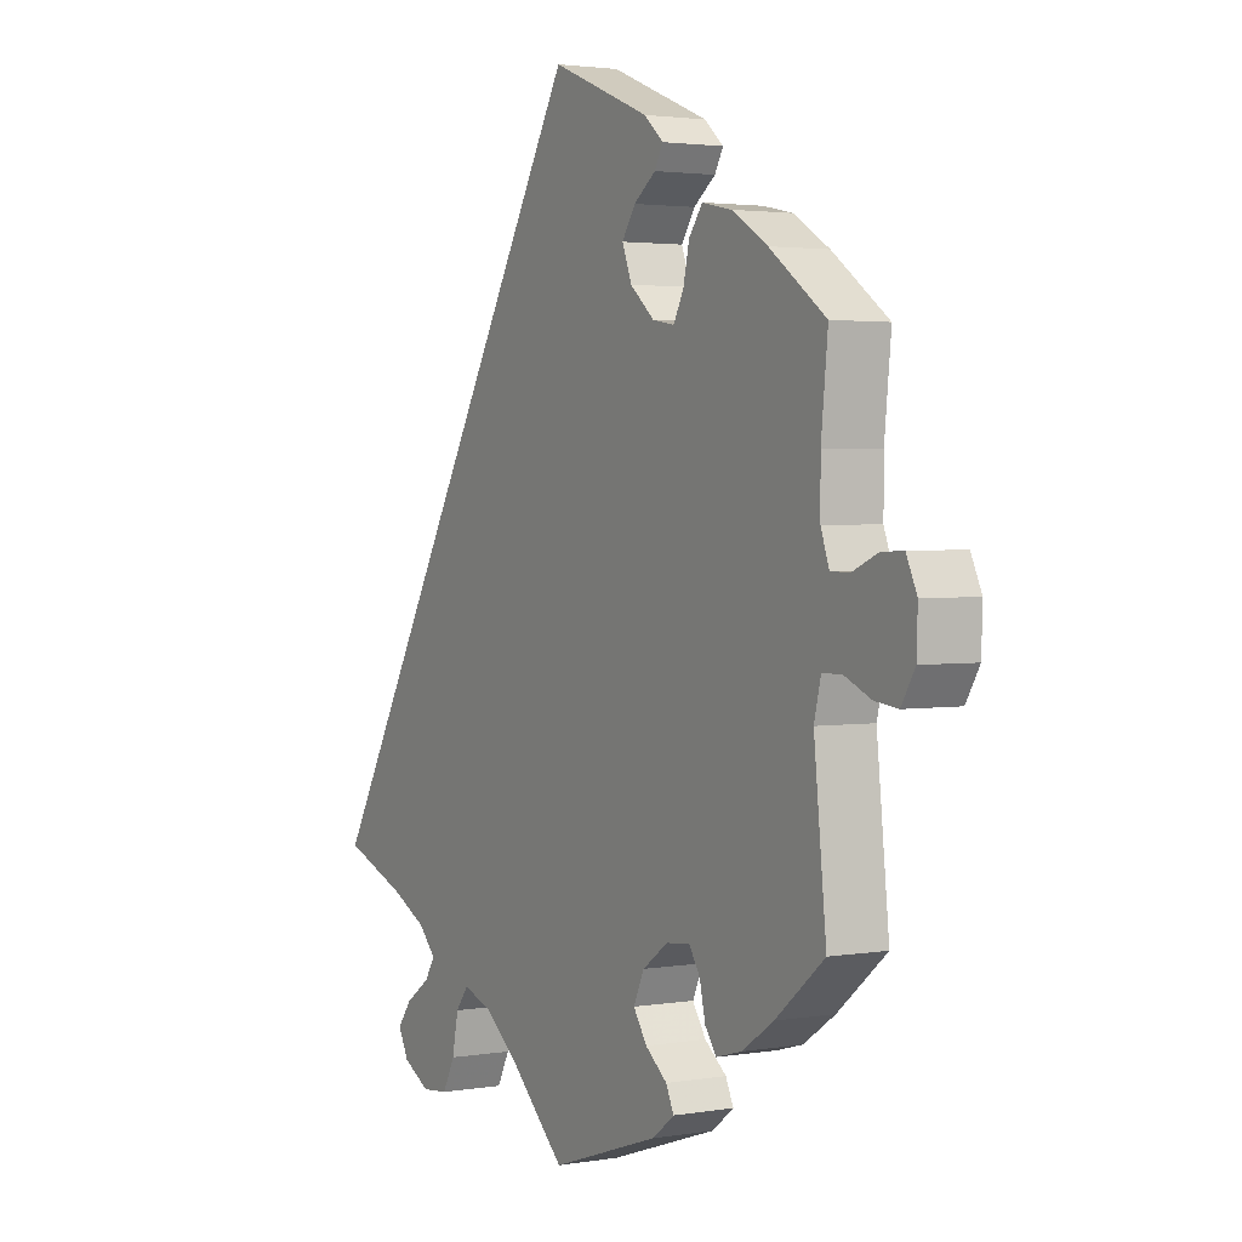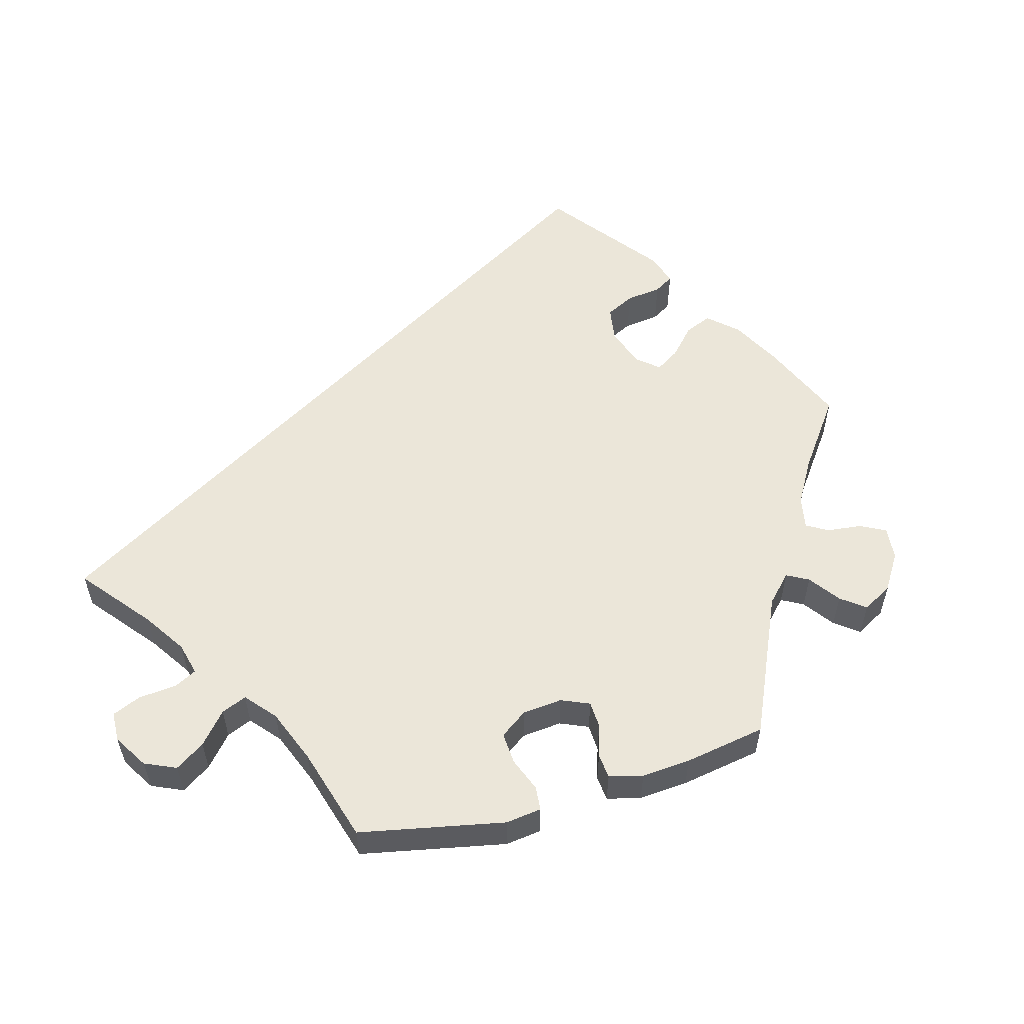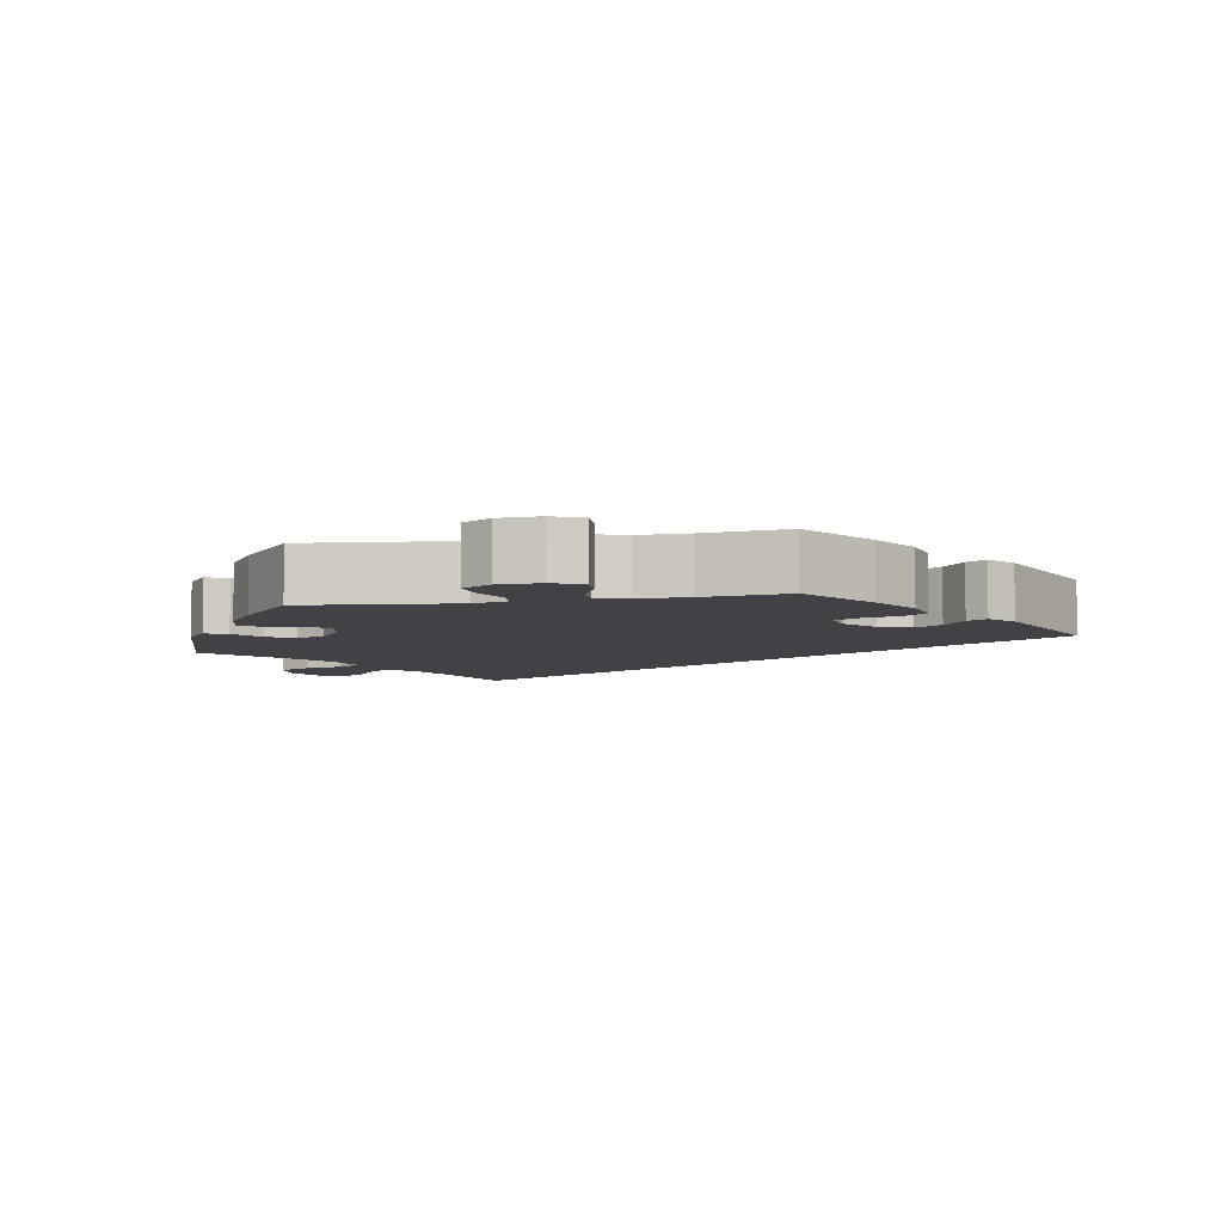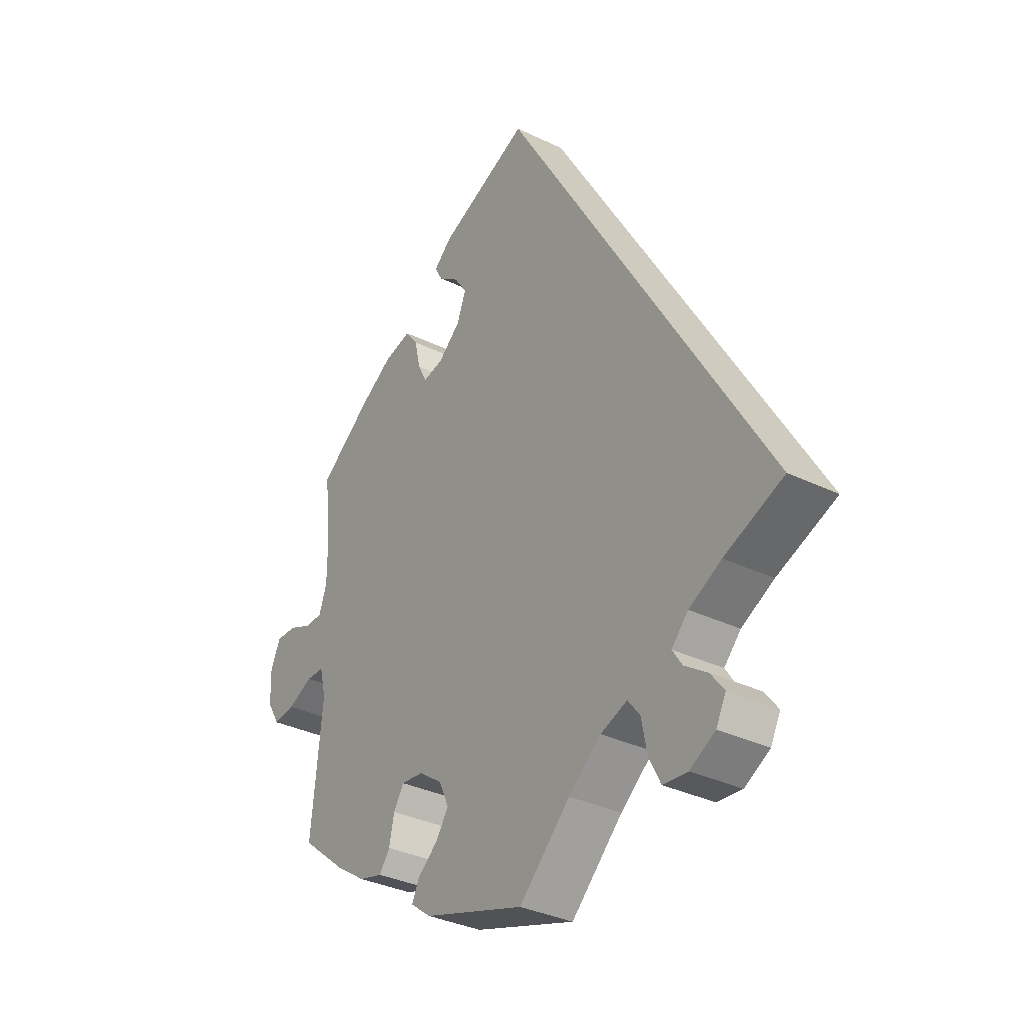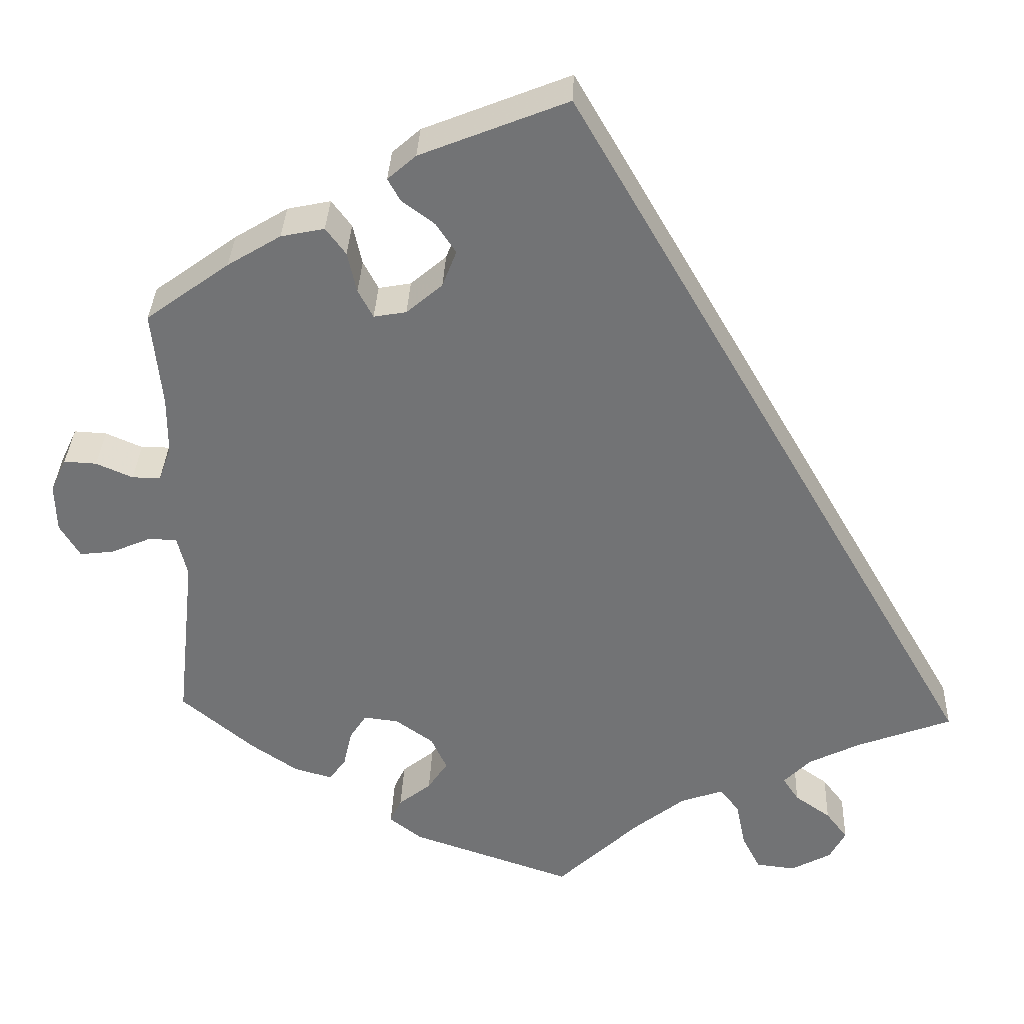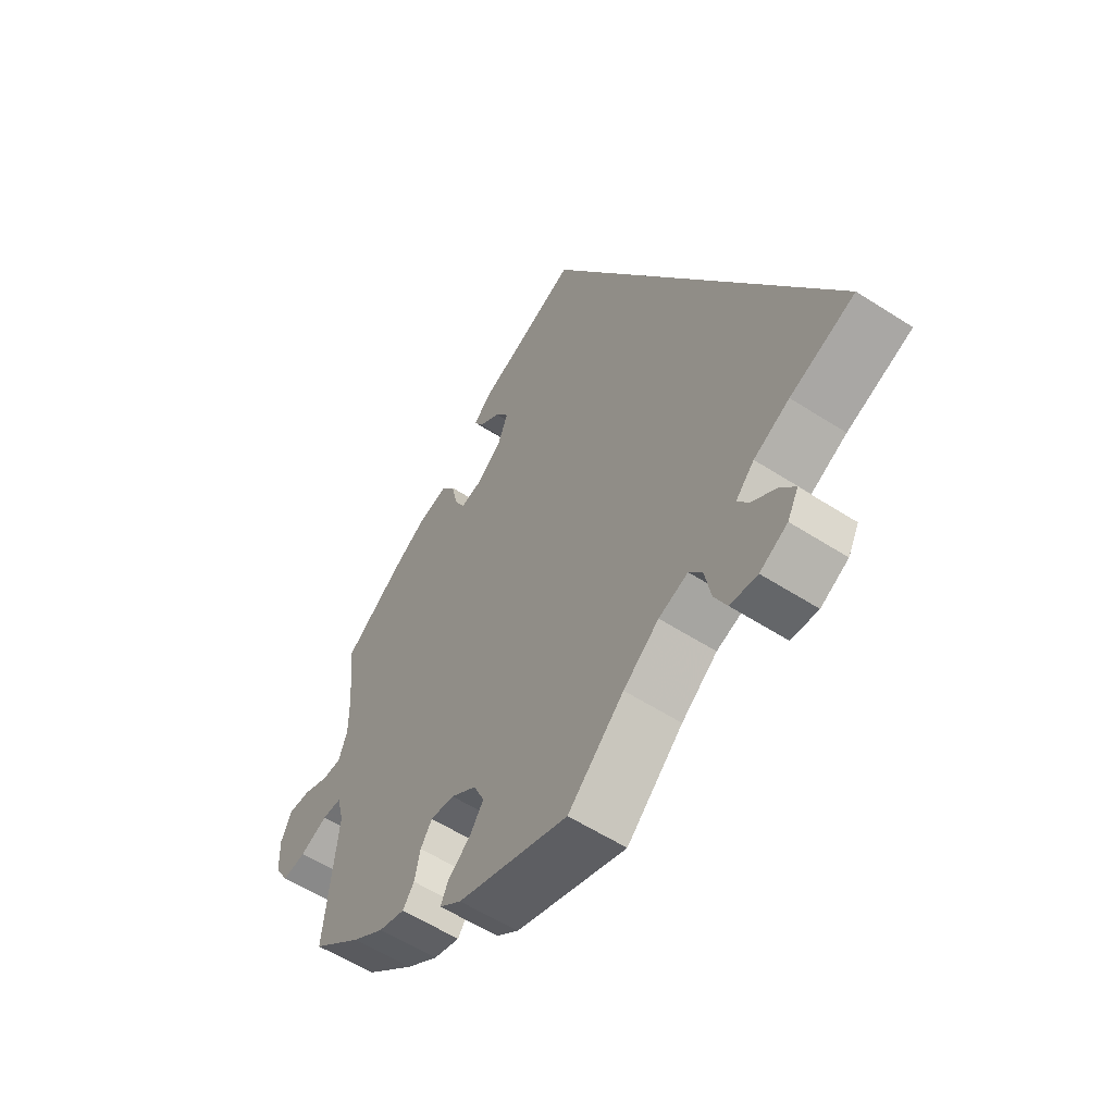
<metadata>
{"format":"obj","ext":"obj","renderer":"f3d","projection":"perspective","resolution":1024,"background":"white","views":[{"elev":2.5,"azim":-120.3,"up":"+Z"},{"elev":56.5,"azim":-165.7,"up":"+Y"},{"elev":-6.5,"azim":-79.0,"up":"+Y"},{"elev":-34.2,"azim":56.9,"up":"+Z"},{"elev":34.0,"azim":2.4,"up":"+Z"},{"elev":-57.1,"azim":56.1,"up":"+Z"}]}
</metadata>
<code>
v 0.501 0.07 -0.289
v 0.388 0.07 -0.332
v 0.326 0.07 -0.363
v 0.294 0.07 -0.396
v 0.313 0.07 -0.425
v 0.356 0.07 -0.455
v 0.382 0.07 -0.489
v 0.363 0.07 -0.525
v 0.315 0.07 -0.551
v 0.268 0.07 -0.546
v 0.246 0.07 -0.503
v 0.235 0.07 -0.448
v 0.212 0.07 -0.418
v 0.161 0.07 -0.436
v 0.099 0.07 -0.485
v 0.001 0.07 -0.578
v -0.193 0.07 -0.513
v -0.232 0.07 -0.483
v -0.218 0.07 -0.453
v -0.179 0.07 -0.422
v -0.155 0.07 -0.386
v -0.174 0.07 -0.345
v -0.219 0.07 -0.313
v -0.261 0.07 -0.308
v -0.281 0.07 -0.339
v -0.291 0.07 -0.384
v -0.311 0.07 -0.412
v -0.357 0.07 -0.399
v -0.413 0.07 -0.361
v -0.5 0.07 -0.289
v -0.478 0.07 -0.08
v -0.49 0.07 -0.031
v -0.524 0.07 -0.03
v -0.572 0.07 -0.051
v -0.613 0.07 -0.056
v -0.637 0.07 -0.016
v -0.639 0.07 0.042
v -0.62 0.07 0.083
v -0.581 0.07 0.081
v -0.537 0.07 0.062
v -0.503 0.07 0.062
v -0.488 0.07 0.104
v -0.488 0.07 0.173
v -0.5 0.07 0.289
v -0.4 0.07 0.362
v -0.336 0.07 0.401
v -0.284 0.07 0.412
v -0.26 0.07 0.38
v -0.249 0.07 0.331
v -0.231 0.07 0.297
v -0.192 0.07 0.304
v -0.149 0.07 0.341
v -0.132 0.07 0.385
v -0.156 0.07 0.421
v -0.195 0.07 0.45
v -0.21 0.07 0.477
v -0.176 0.07 0.507
v 0 0.07 0.578
v 0.501 0 -0.289
v 0.388 0 -0.332
v 0.326 0 -0.363
v 0.294 0 -0.396
v 0.313 0 -0.425
v 0.356 0 -0.455
v 0.382 0 -0.489
v 0.363 0 -0.525
v 0.315 0 -0.551
v 0.268 0 -0.546
v 0.246 0 -0.503
v 0.235 0 -0.448
v 0.212 0 -0.418
v 0.161 0 -0.436
v 0.099 0 -0.485
v 0.001 0 -0.578
v -0.193 0 -0.513
v -0.232 0 -0.483
v -0.218 0 -0.453
v -0.179 0 -0.422
v -0.155 0 -0.386
v -0.174 0 -0.345
v -0.219 0 -0.313
v -0.261 0 -0.308
v -0.281 0 -0.339
v -0.291 0 -0.384
v -0.311 0 -0.412
v -0.357 0 -0.399
v -0.413 0 -0.361
v -0.5 0 -0.289
v -0.478 0 -0.08
v -0.49 0 -0.031
v -0.524 0 -0.03
v -0.572 0 -0.051
v -0.613 0 -0.056
v -0.637 0 -0.016
v -0.639 0 0.042
v -0.62 0 0.083
v -0.581 0 0.081
v -0.537 0 0.062
v -0.503 0 0.062
v -0.488 0 0.104
v -0.488 0 0.173
v -0.5 0 0.289
v -0.4 0 0.362
v -0.336 0 0.401
v -0.284 0 0.412
v -0.26 0 0.38
v -0.249 0 0.331
v -0.231 0 0.297
v -0.192 0 0.304
v -0.149 0 0.341
v -0.132 0 0.385
v -0.156 0 0.421
v -0.195 0 0.45
v -0.21 0 0.477
v -0.176 0 0.507
v 0 0 0.578
f 57 58 1 2
f 54 55 56 57
f 53 54 57 2
f 52 53 2 3
f 51 52 3 4
f 50 51 4 5
f 46 47 48 49
f 46 49 50
f 43 44 45 46
f 42 43 46 50
f 41 42 50 5
f 37 38 39 40
f 33 34 35 36
f 32 33 36 37
f 28 29 30 31
f 28 31 32
f 25 26 27 28
f 24 25 28 32
f 23 24 32
f 22 23 32
f 17 18 19 20
f 15 16 17 20
f 14 15 20 21
f 13 14 21 22
f 9 10 11 12
f 9 12 13
f 8 9 13
f 7 8 13
f 6 7 13
f 5 6 13
f 32 37 40 41
f 22 32 41
f 5 13 22 41
f 60 59 116 115
f 115 114 113 112
f 60 115 112 111
f 61 60 111 110
f 62 61 110 109
f 63 62 109 108
f 107 106 105 104
f 108 107 104
f 104 103 102 101
f 108 104 101 100
f 63 108 100 99
f 98 97 96 95
f 94 93 92 91
f 95 94 91 90
f 89 88 87 86
f 90 89 86
f 86 85 84 83
f 90 86 83 82
f 90 82 81
f 90 81 80
f 78 77 76 75
f 78 75 74 73
f 79 78 73 72
f 80 79 72 71
f 70 69 68 67
f 71 70 67
f 71 67 66
f 71 66 65
f 71 65 64
f 71 64 63
f 99 98 95 90
f 99 90 80
f 99 80 71 63
f 1 59 60 2
f 2 60 61 3
f 3 61 62 4
f 4 62 63 5
f 5 63 64 6
f 6 64 65 7
f 7 65 66 8
f 8 66 67 9
f 9 67 68 10
f 10 68 69 11
f 11 69 70 12
f 12 70 71 13
f 13 71 72 14
f 14 72 73 15
f 15 73 74 16
f 16 74 75 17
f 17 75 76 18
f 18 76 77 19
f 19 77 78 20
f 20 78 79 21
f 21 79 80 22
f 22 80 81 23
f 23 81 82 24
f 24 82 83 25
f 25 83 84 26
f 26 84 85 27
f 27 85 86 28
f 28 86 87 29
f 29 87 88 30
f 30 88 89 31
f 31 89 90 32
f 32 90 91 33
f 33 91 92 34
f 34 92 93 35
f 35 93 94 36
f 36 94 95 37
f 37 95 96 38
f 38 96 97 39
f 39 97 98 40
f 40 98 99 41
f 41 99 100 42
f 42 100 101 43
f 43 101 102 44
f 44 102 103 45
f 45 103 104 46
f 46 104 105 47
f 47 105 106 48
f 48 106 107 49
f 49 107 108 50
f 50 108 109 51
f 51 109 110 52
f 52 110 111 53
f 53 111 112 54
f 54 112 113 55
f 55 113 114 56
f 56 114 115 57
f 57 115 116 58
f 58 116 59 1

</code>
